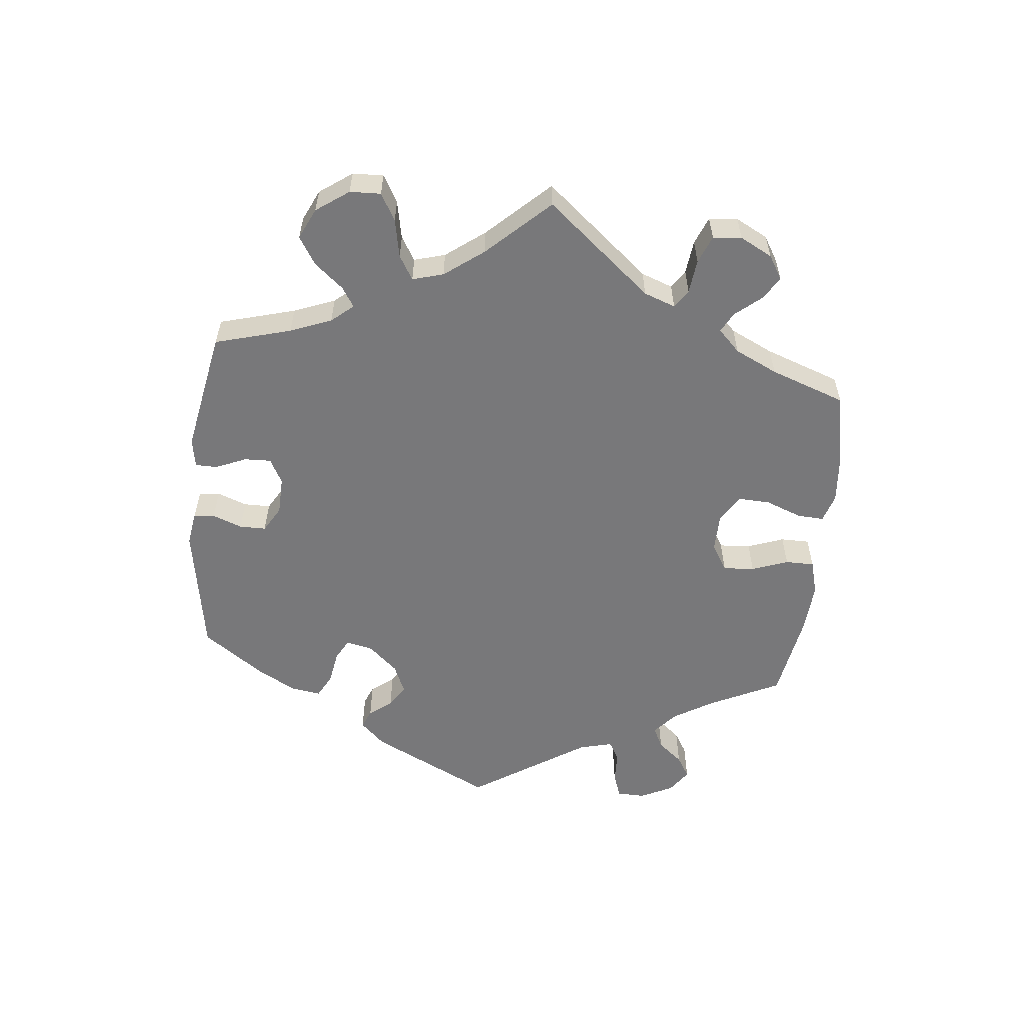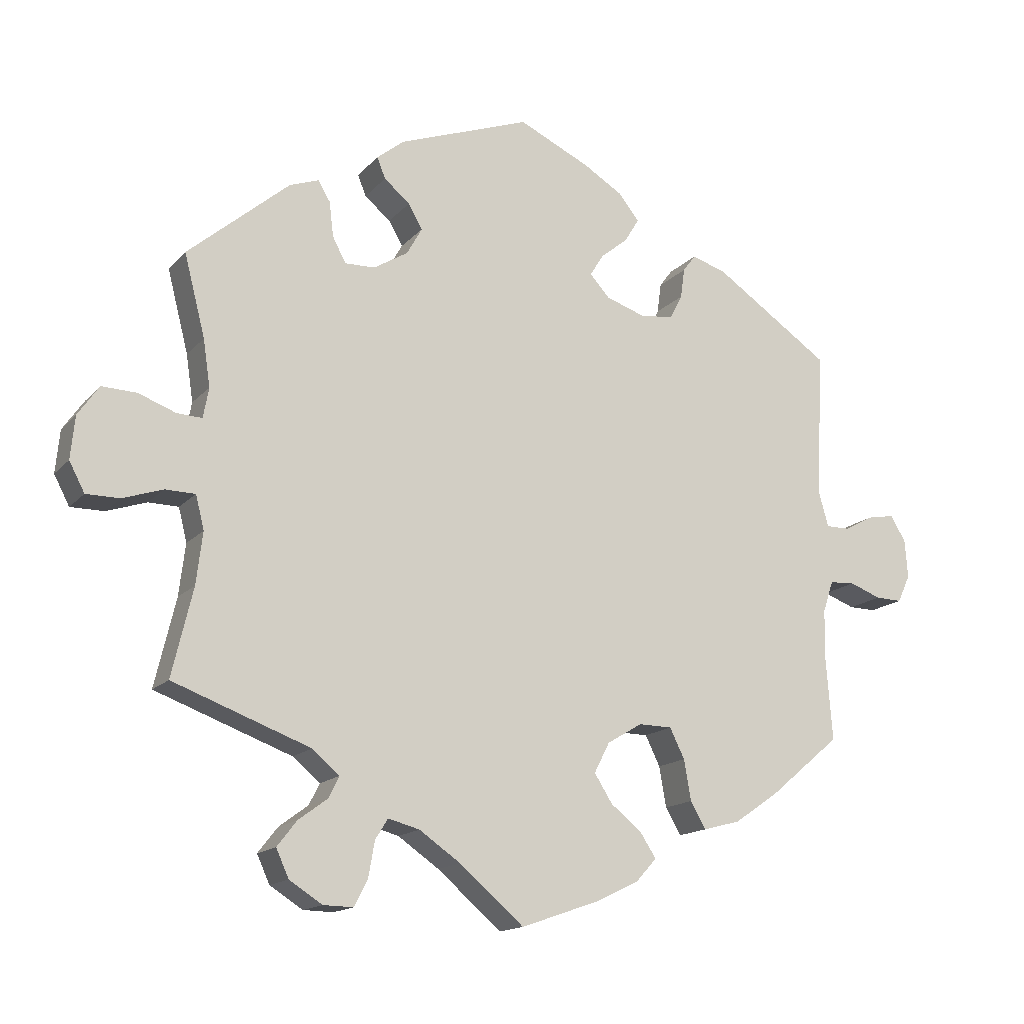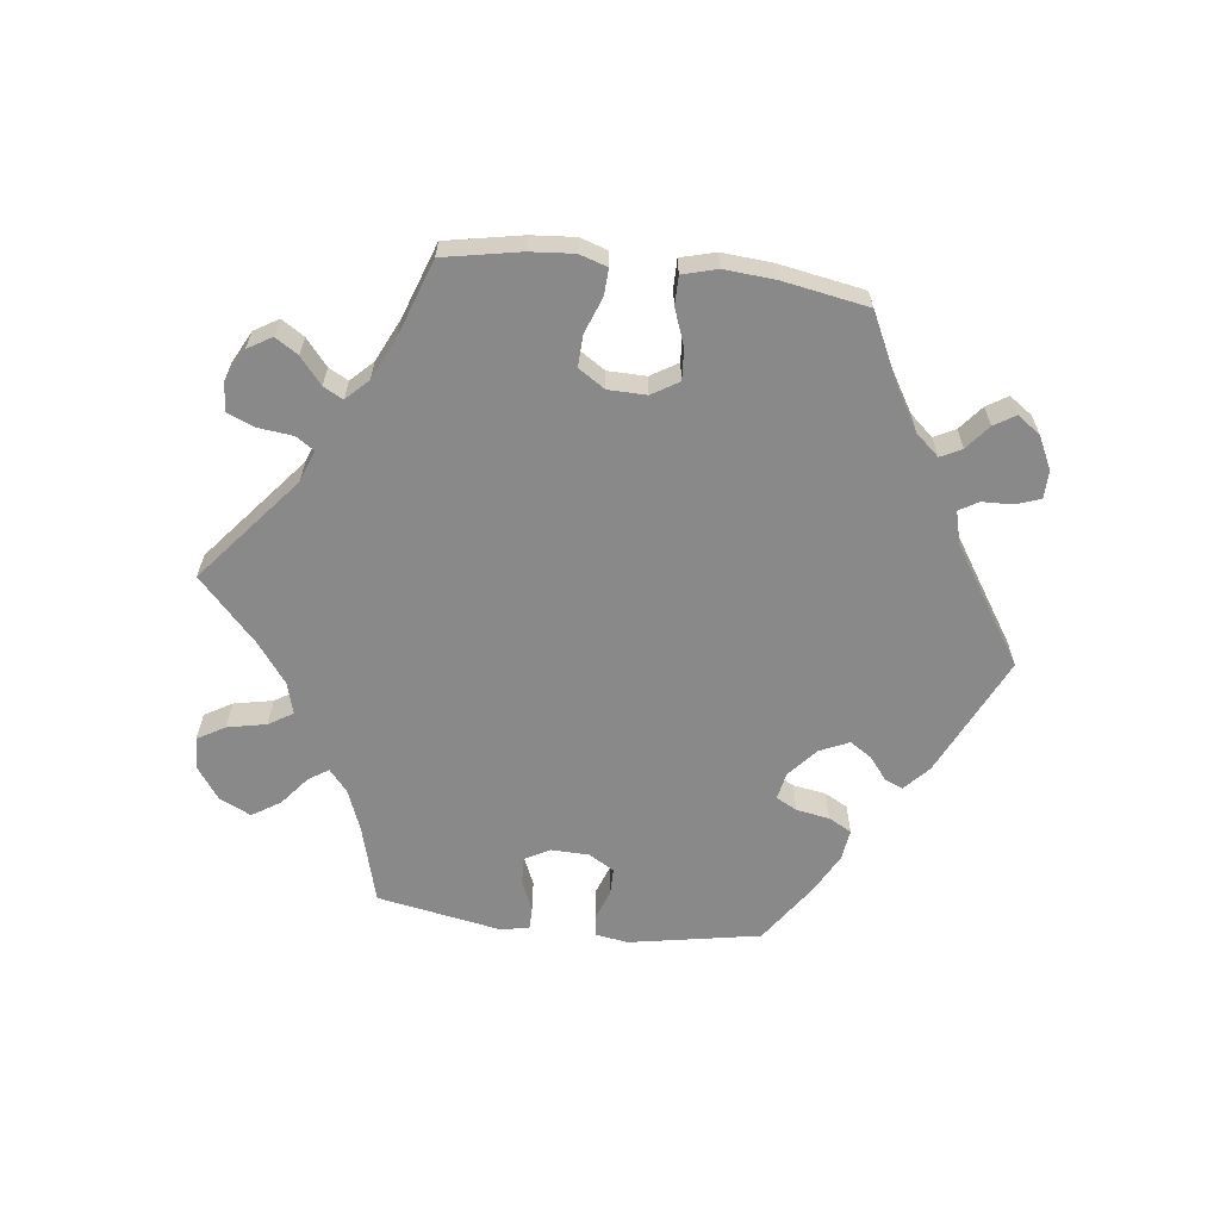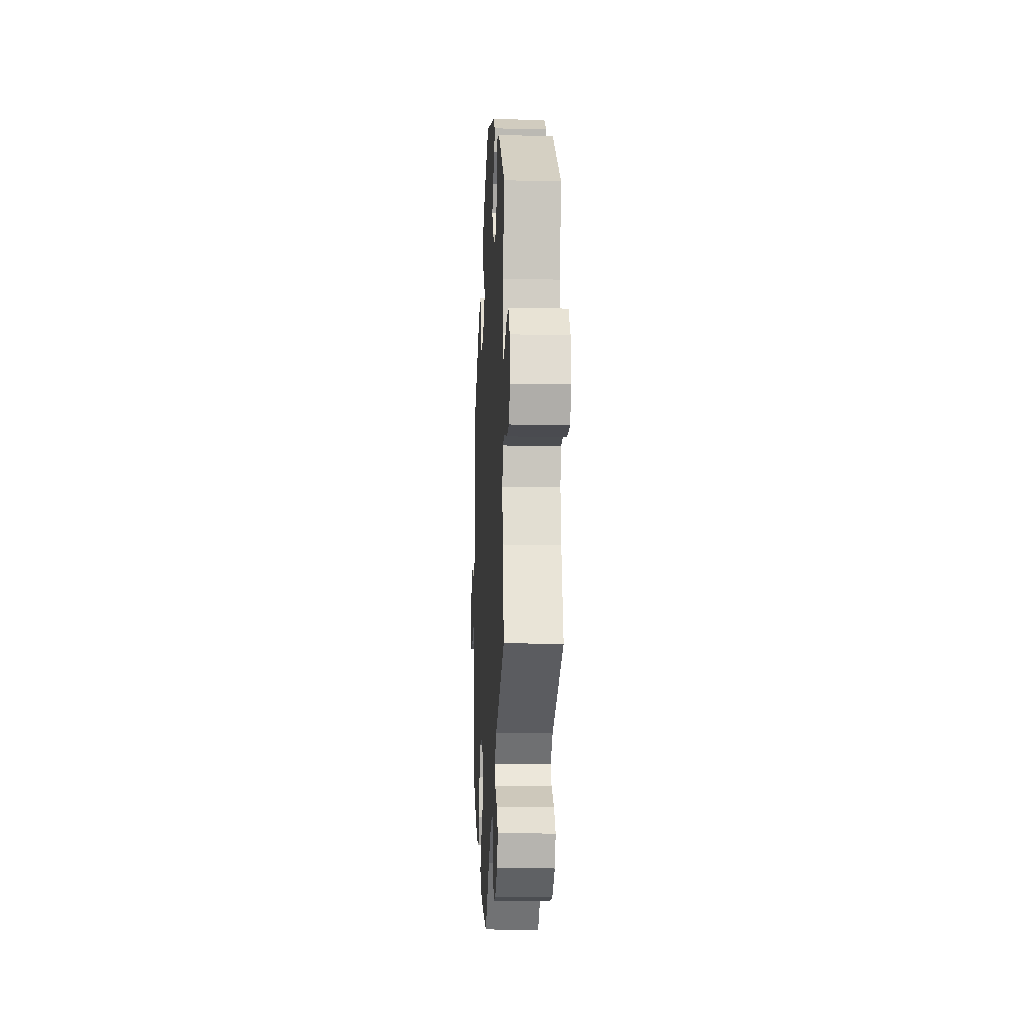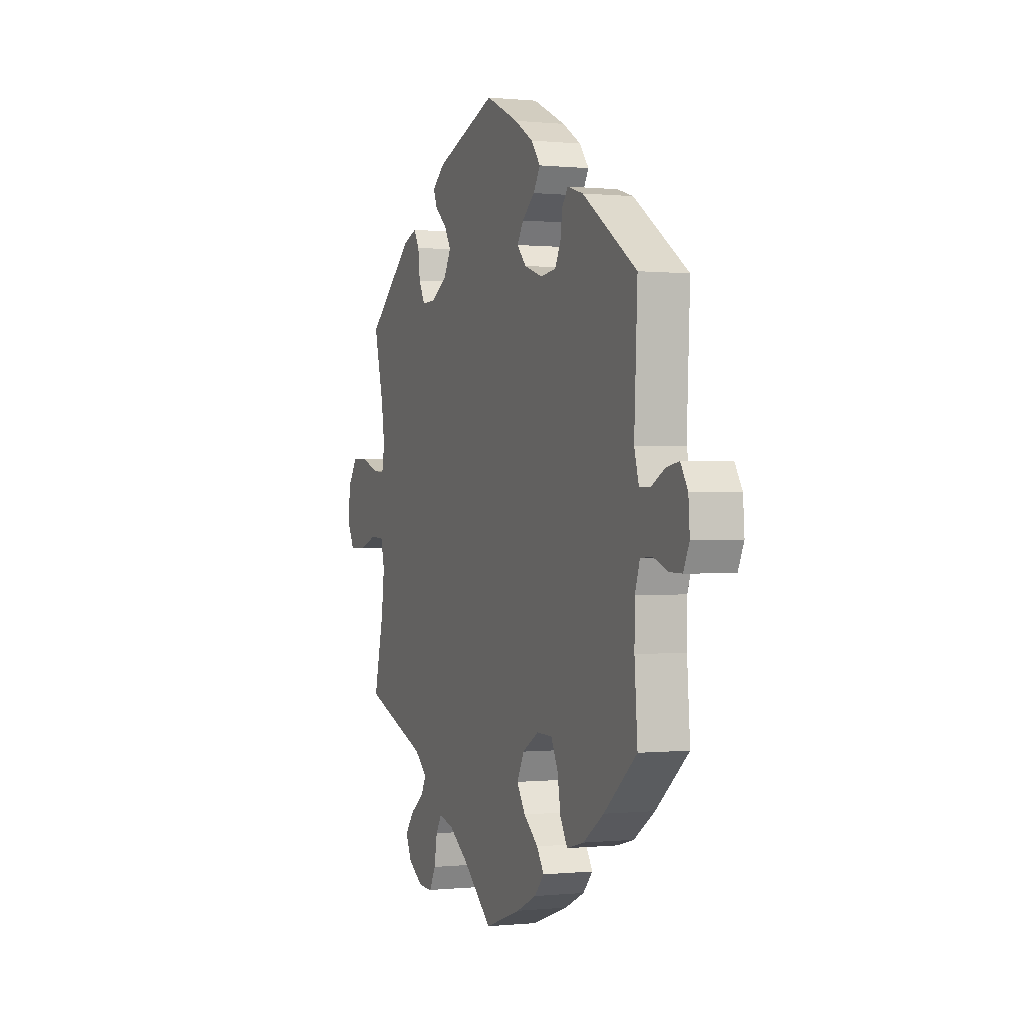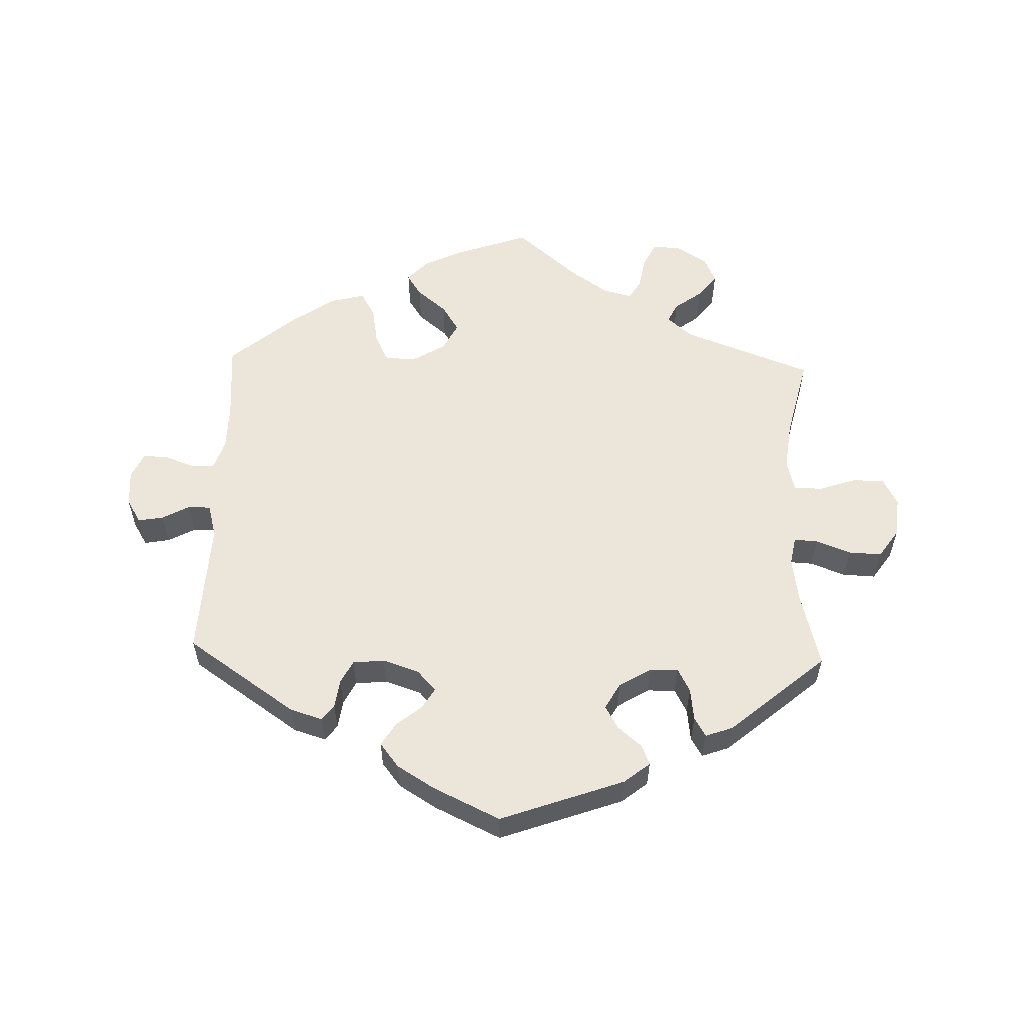
<metadata>
{"format":"obj","ext":"obj","renderer":"f3d","projection":"perspective","resolution":1024,"background":"white","views":[{"elev":-57.5,"azim":113.9,"up":"+Y"},{"elev":-15.2,"azim":153.9,"up":"+Z"},{"elev":-63.2,"azim":-156.9,"up":"+Y"},{"elev":-14.6,"azim":87.1,"up":"+Z"},{"elev":-0.0,"azim":-111.5,"up":"+Z"},{"elev":56.8,"azim":1.8,"up":"+Y"}]}
</metadata>
<code>
v -0.333 0.07 0.403
v -0.284 0.07 0.418
v -0.266 0.07 0.394
v -0.26 0.07 0.351
v -0.242 0.07 0.316
v -0.194 0.07 0.311
v -0.138 0.07 0.33
v -0.11 0.07 0.361
v -0.129 0.07 0.392
v -0.168 0.07 0.424
v -0.189 0.07 0.458
v -0.16 0.07 0.495
v -0.103 0.07 0.53
v -0.001 0.07 0.578
v 0.188 0.07 0.51
v 0.227 0.07 0.479
v 0.215 0.07 0.449
v 0.178 0.07 0.418
v 0.158 0.07 0.383
v 0.18 0.07 0.344
v 0.229 0.07 0.314
v 0.272 0.07 0.313
v 0.291 0.07 0.349
v 0.297 0.07 0.399
v 0.314 0.07 0.428
v 0.356 0.07 0.413
v 0.501 0.07 0.29
v 0.471 0.07 0.173
v 0.461 0.07 0.106
v 0.469 0.07 0.063
v 0.505 0.07 0.065
v 0.558 0.07 0.085
v 0.608 0.07 0.087
v 0.638 0.07 0.044
v 0.644 0.07 -0.017
v 0.622 0.07 -0.059
v 0.574 0.07 -0.059
v 0.517 0.07 -0.04
v 0.474 0.07 -0.041
v 0.462 0.07 -0.089
v 0.471 0.07 -0.163
v 0.501 0.07 -0.289
v 0.305 0.07 -0.362
v 0.266 0.07 -0.395
v 0.281 0.07 -0.425
v 0.323 0.07 -0.456
v 0.351 0.07 -0.492
v 0.333 0.07 -0.532
v 0.286 0.07 -0.562
v 0.243 0.07 -0.563
v 0.224 0.07 -0.526
v 0.215 0.07 -0.475
v 0.197 0.07 -0.446
v 0.152 0.07 -0.458
v 0.093 0.07 -0.499
v 0.001 0.07 -0.578
v -0.111 0.07 -0.539
v -0.172 0.07 -0.51
v -0.202 0.07 -0.477
v -0.18 0.07 -0.443
v -0.135 0.07 -0.406
v -0.109 0.07 -0.365
v -0.131 0.07 -0.322
v -0.181 0.07 -0.292
v -0.229 0.07 -0.293
v -0.25 0.07 -0.336
v -0.26 0.07 -0.394
v -0.282 0.07 -0.432
v -0.335 0.07 -0.418
v -0.399 0.07 -0.374
v -0.5 0.07 -0.289
v -0.491 0.07 -0.171
v -0.492 0.07 -0.1
v -0.507 0.07 -0.055
v -0.543 0.07 -0.053
v -0.588 0.07 -0.07
v -0.626 0.07 -0.071
v -0.644 0.07 -0.032
v -0.64 0.07 0.023
v -0.618 0.07 0.059
v -0.579 0.07 0.052
v -0.538 0.07 0.03
v -0.504 0.07 0.03
v -0.49 0.07 0.08
v -0.5 0.07 0.289
v -0.333 0 0.403
v -0.284 0 0.418
v -0.266 0 0.394
v -0.26 0 0.351
v -0.242 0 0.316
v -0.194 0 0.311
v -0.138 0 0.33
v -0.11 0 0.361
v -0.129 0 0.392
v -0.168 0 0.424
v -0.189 0 0.458
v -0.16 0 0.495
v -0.103 0 0.53
v -0.001 0 0.578
v 0.188 0 0.51
v 0.227 0 0.479
v 0.215 0 0.449
v 0.178 0 0.418
v 0.158 0 0.383
v 0.18 0 0.344
v 0.229 0 0.314
v 0.272 0 0.313
v 0.291 0 0.349
v 0.297 0 0.399
v 0.314 0 0.428
v 0.356 0 0.413
v 0.501 0 0.29
v 0.471 0 0.173
v 0.461 0 0.106
v 0.469 0 0.063
v 0.505 0 0.065
v 0.558 0 0.085
v 0.608 0 0.087
v 0.638 0 0.044
v 0.644 0 -0.017
v 0.622 0 -0.059
v 0.574 0 -0.059
v 0.517 0 -0.04
v 0.474 0 -0.041
v 0.462 0 -0.089
v 0.471 0 -0.163
v 0.501 0 -0.289
v 0.305 0 -0.362
v 0.266 0 -0.395
v 0.281 0 -0.425
v 0.323 0 -0.456
v 0.351 0 -0.492
v 0.333 0 -0.532
v 0.286 0 -0.562
v 0.243 0 -0.563
v 0.224 0 -0.526
v 0.215 0 -0.475
v 0.197 0 -0.446
v 0.152 0 -0.458
v 0.093 0 -0.499
v 0.001 0 -0.578
v -0.111 0 -0.539
v -0.172 0 -0.51
v -0.202 0 -0.477
v -0.18 0 -0.443
v -0.135 0 -0.406
v -0.109 0 -0.365
v -0.131 0 -0.322
v -0.181 0 -0.292
v -0.229 0 -0.293
v -0.25 0 -0.336
v -0.26 0 -0.394
v -0.282 0 -0.432
v -0.335 0 -0.418
v -0.399 0 -0.374
v -0.5 0 -0.289
v -0.491 0 -0.171
v -0.492 0 -0.1
v -0.507 0 -0.055
v -0.543 0 -0.053
v -0.588 0 -0.07
v -0.626 0 -0.071
v -0.644 0 -0.032
v -0.64 0 0.023
v -0.618 0 0.059
v -0.579 0 0.052
v -0.538 0 0.03
v -0.504 0 0.03
v -0.49 0 0.08
v -0.5 0 0.289
f 84 85 1 2
f 83 84 2 3
f 79 80 81 82
f 79 82 83
f 78 79 83
f 75 76 77 78
f 74 75 78 83
f 73 74 83 3
f 69 70 71 72
f 66 67 68 69
f 65 66 69 72
f 64 65 72 73
f 58 59 60 61
f 58 61 62
f 55 56 57 58
f 54 55 58 62
f 53 54 62 63
f 49 50 51 52
f 49 52 53
f 48 49 53
f 45 46 47 48
f 44 45 48 53
f 43 44 53 63
f 41 42 43 63
f 35 36 37 38
f 35 38 39
f 34 35 39
f 31 32 33 34
f 30 31 34 39
f 29 30 39 40
f 25 26 27 28
f 23 24 25 28
f 22 23 28 29
f 21 22 29 40
f 15 16 17 18
f 15 18 19
f 14 15 19
f 13 14 19 20
f 9 10 11 12
f 8 9 12 13
f 64 73 3 4
f 63 64 4 5
f 41 63 5 6
f 20 21 40 41
f 8 13 20 41
f 7 8 41
f 6 7 41
f 87 86 170 169
f 88 87 169 168
f 167 166 165 164
f 168 167 164
f 168 164 163
f 163 162 161 160
f 168 163 160 159
f 88 168 159 158
f 157 156 155 154
f 154 153 152 151
f 157 154 151 150
f 158 157 150 149
f 146 145 144 143
f 147 146 143
f 143 142 141 140
f 147 143 140 139
f 148 147 139 138
f 137 136 135 134
f 138 137 134
f 138 134 133
f 133 132 131 130
f 138 133 130 129
f 148 138 129 128
f 148 128 127 126
f 123 122 121 120
f 124 123 120
f 124 120 119
f 119 118 117 116
f 124 119 116 115
f 125 124 115 114
f 113 112 111 110
f 113 110 109 108
f 114 113 108 107
f 125 114 107 106
f 103 102 101 100
f 104 103 100
f 104 100 99
f 105 104 99 98
f 97 96 95 94
f 98 97 94 93
f 89 88 158 149
f 90 89 149 148
f 91 90 148 126
f 126 125 106 105
f 126 105 98 93
f 126 93 92
f 126 92 91
f 1 86 87 2
f 2 87 88 3
f 3 88 89 4
f 4 89 90 5
f 5 90 91 6
f 6 91 92 7
f 7 92 93 8
f 8 93 94 9
f 9 94 95 10
f 10 95 96 11
f 11 96 97 12
f 12 97 98 13
f 13 98 99 14
f 14 99 100 15
f 15 100 101 16
f 16 101 102 17
f 17 102 103 18
f 18 103 104 19
f 19 104 105 20
f 20 105 106 21
f 21 106 107 22
f 22 107 108 23
f 23 108 109 24
f 24 109 110 25
f 25 110 111 26
f 26 111 112 27
f 27 112 113 28
f 28 113 114 29
f 29 114 115 30
f 30 115 116 31
f 31 116 117 32
f 32 117 118 33
f 33 118 119 34
f 34 119 120 35
f 35 120 121 36
f 36 121 122 37
f 37 122 123 38
f 38 123 124 39
f 39 124 125 40
f 40 125 126 41
f 41 126 127 42
f 42 127 128 43
f 43 128 129 44
f 44 129 130 45
f 45 130 131 46
f 46 131 132 47
f 47 132 133 48
f 48 133 134 49
f 49 134 135 50
f 50 135 136 51
f 51 136 137 52
f 52 137 138 53
f 53 138 139 54
f 54 139 140 55
f 55 140 141 56
f 56 141 142 57
f 57 142 143 58
f 58 143 144 59
f 59 144 145 60
f 60 145 146 61
f 61 146 147 62
f 62 147 148 63
f 63 148 149 64
f 64 149 150 65
f 65 150 151 66
f 66 151 152 67
f 67 152 153 68
f 68 153 154 69
f 69 154 155 70
f 70 155 156 71
f 71 156 157 72
f 72 157 158 73
f 73 158 159 74
f 74 159 160 75
f 75 160 161 76
f 76 161 162 77
f 77 162 163 78
f 78 163 164 79
f 79 164 165 80
f 80 165 166 81
f 81 166 167 82
f 82 167 168 83
f 83 168 169 84
f 84 169 170 85
f 85 170 86 1

</code>
